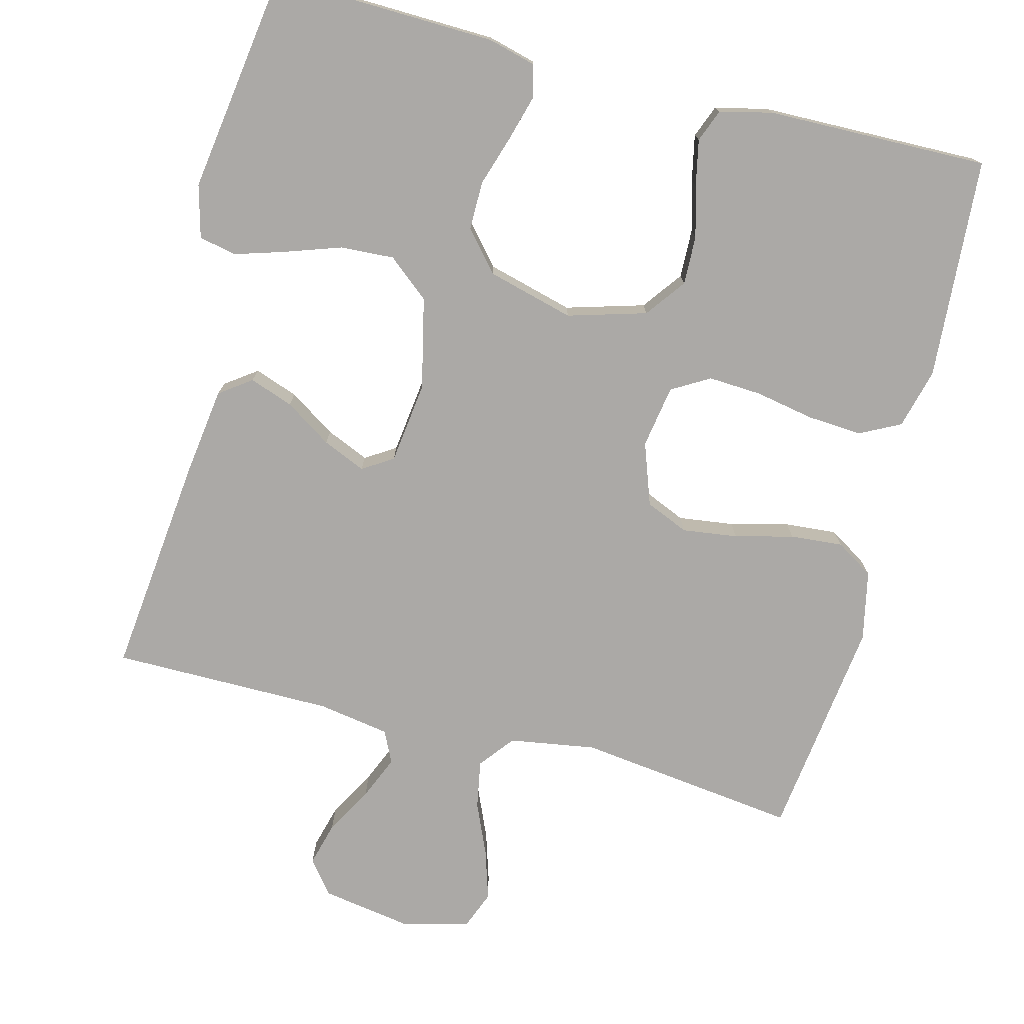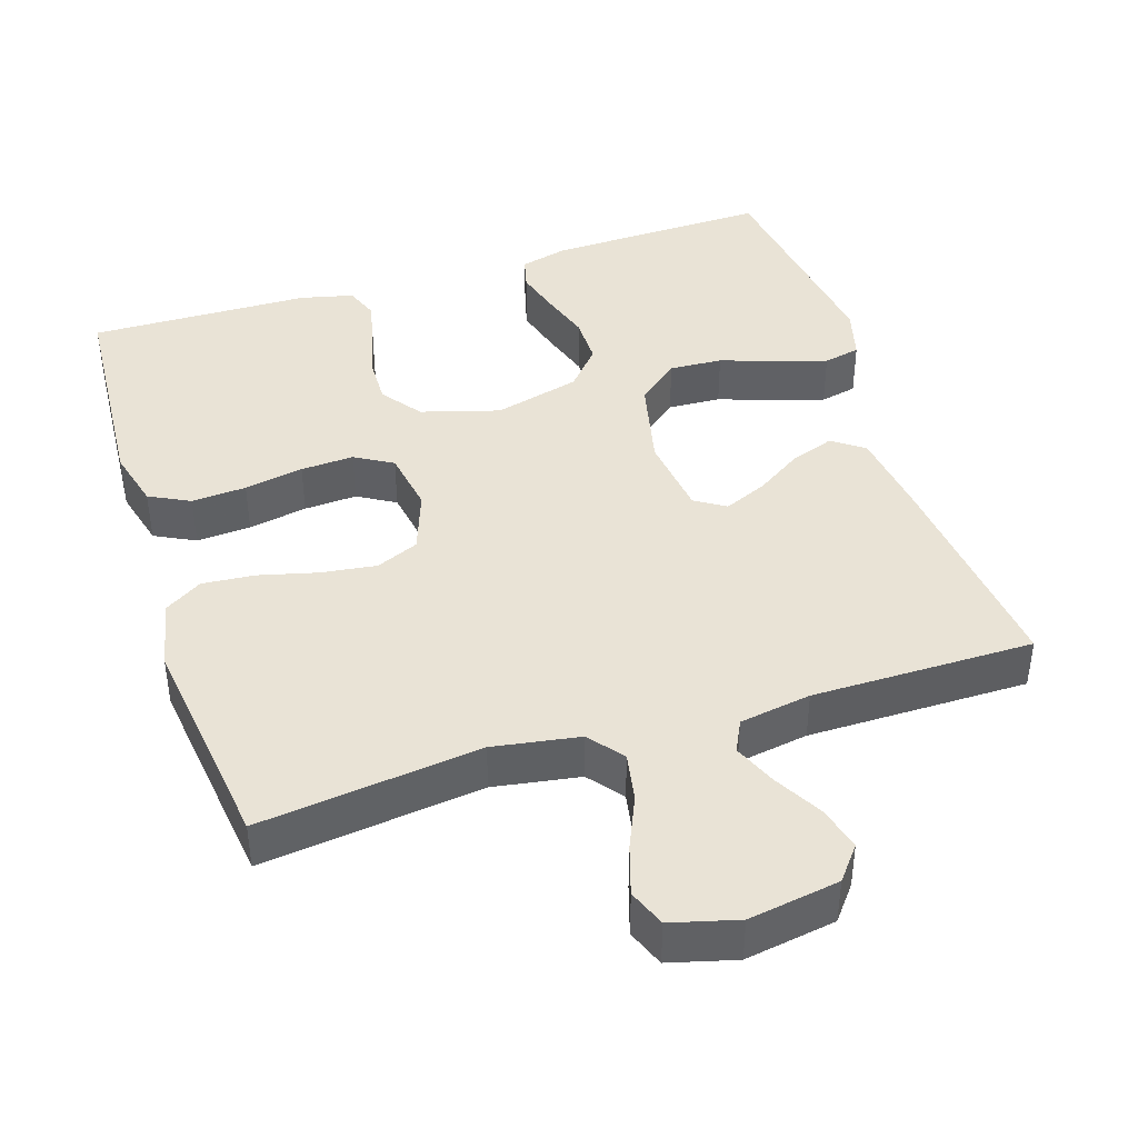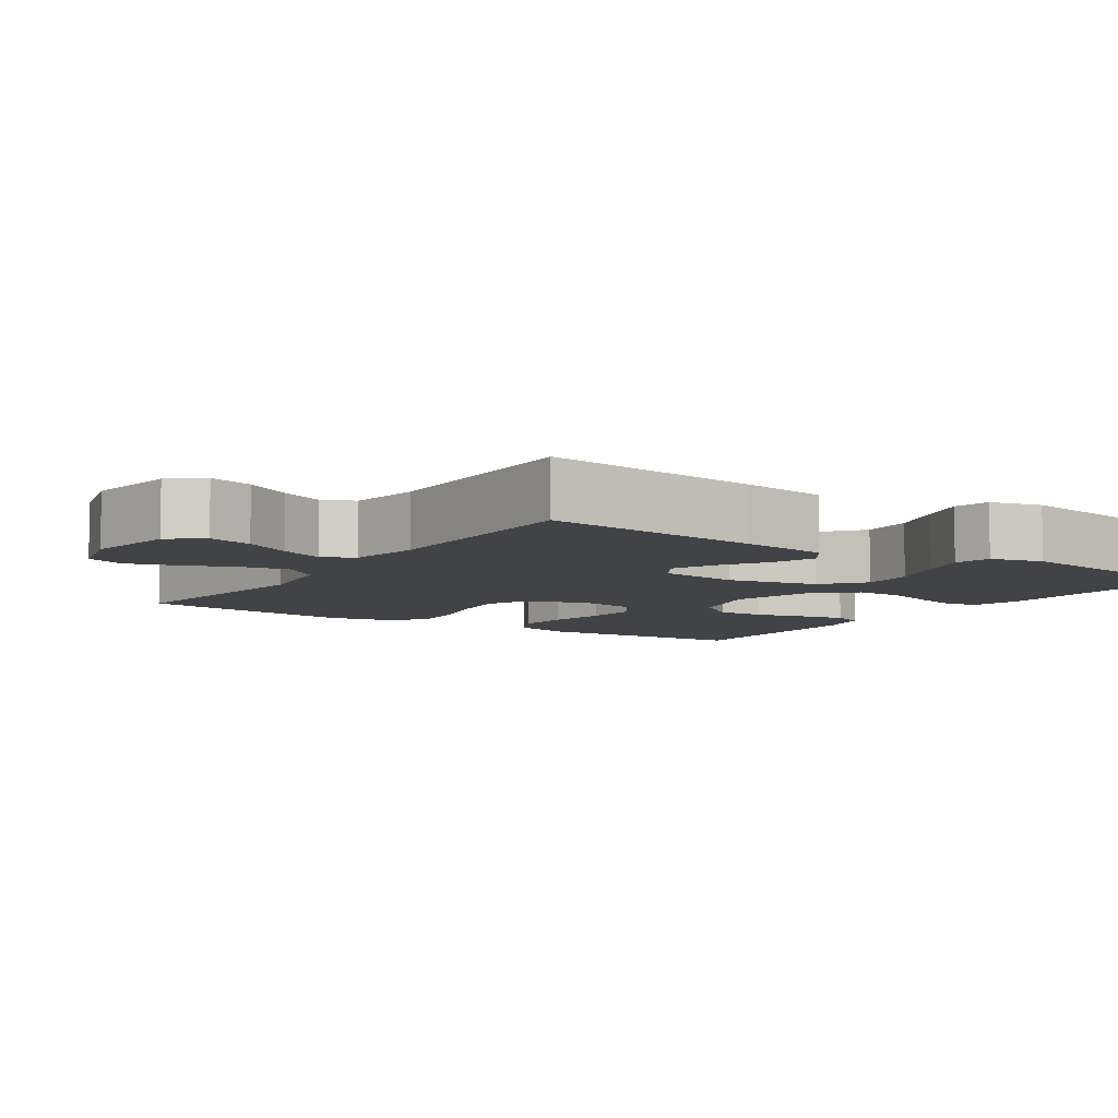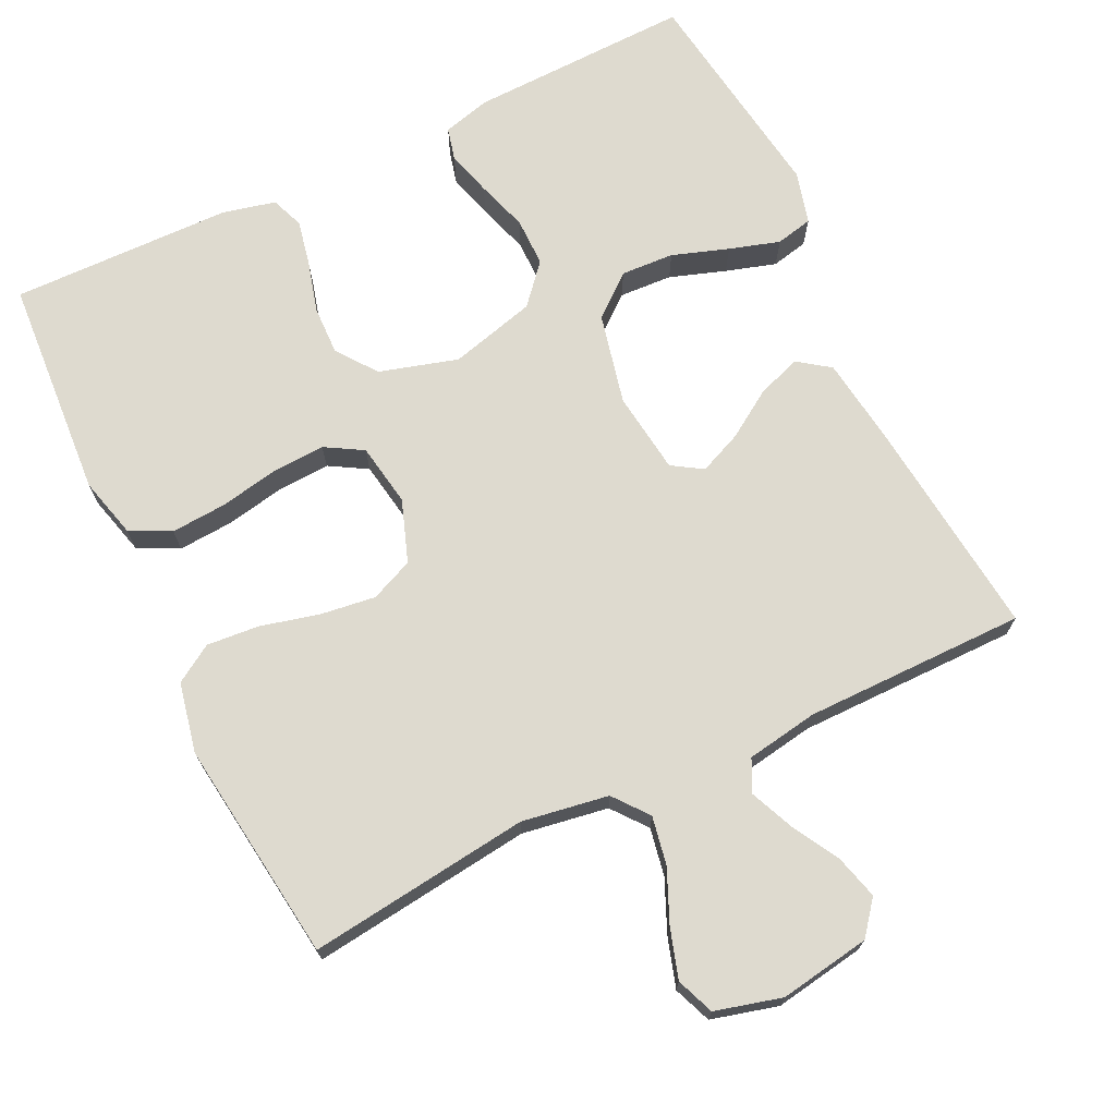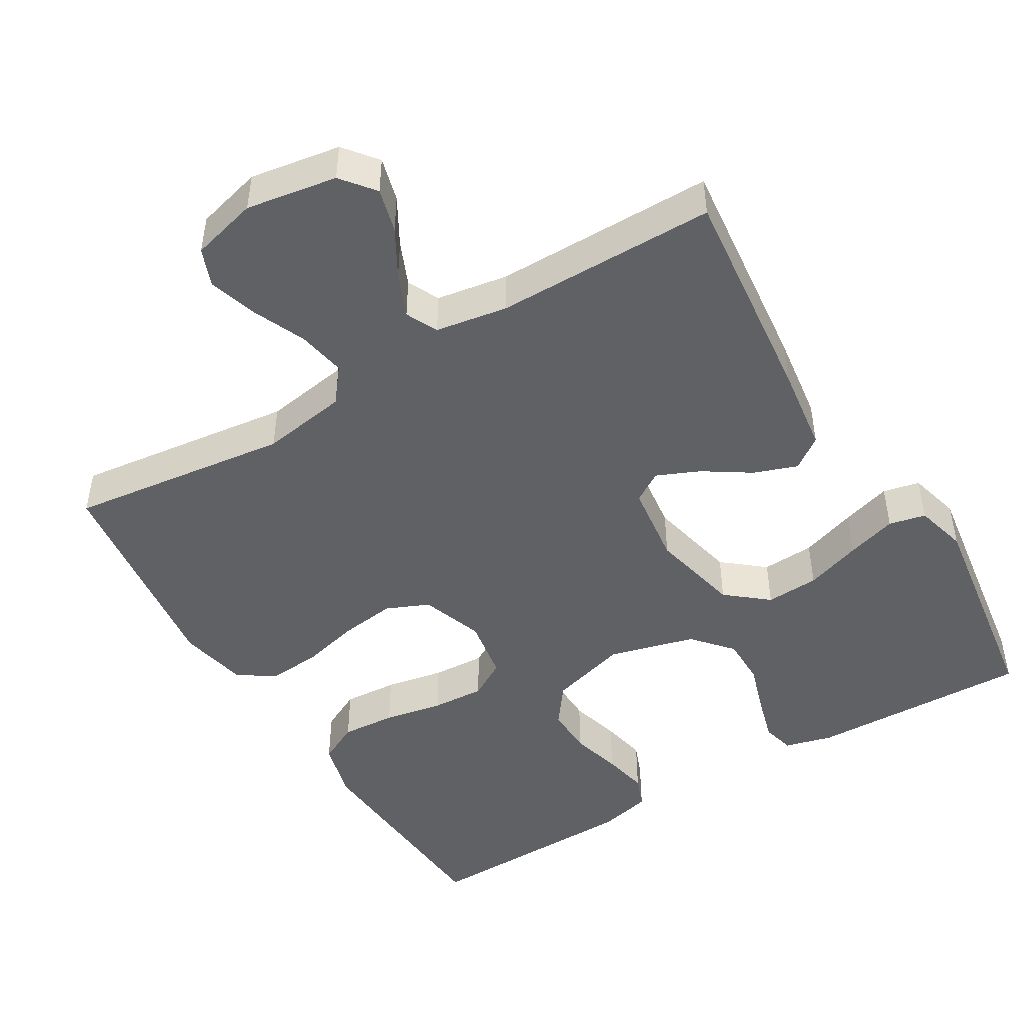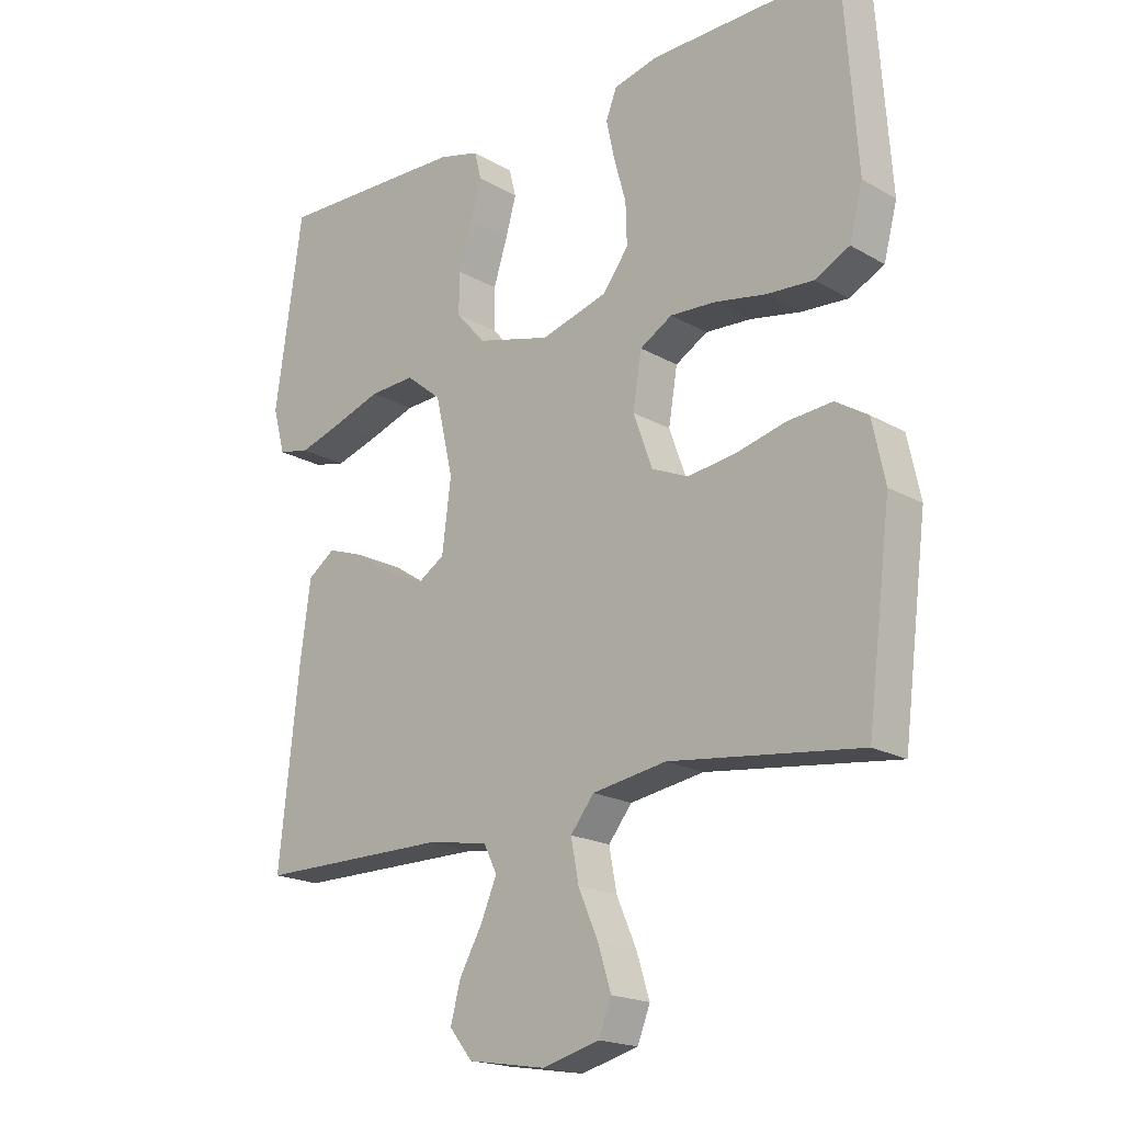
<metadata>
{"format":"obj","ext":"obj","renderer":"f3d","projection":"perspective","resolution":1024,"background":"white","views":[{"elev":-75.6,"azim":-14.5,"up":"+Y"},{"elev":42.0,"azim":162.2,"up":"+Y"},{"elev":-7.3,"azim":-124.0,"up":"+Y"},{"elev":71.0,"azim":154.2,"up":"+Y"},{"elev":-47.3,"azim":-149.1,"up":"+Y"},{"elev":-19.1,"azim":42.8,"up":"+Z"}]}
</metadata>
<code>
v 0.5 0.07 0.5
v 0.521 0.07 0.2
v 0.5 0.07 0.119
v 0.445 0.07 0.091
v 0.371 0.07 0.096
v 0.291 0.07 0.111
v 0.219 0.07 0.115
v 0.168 0.07 0.085
v 0.154 0.07 0
v 0.184 0.07 -0.084
v 0.242 0.07 -0.109
v 0.317 0.07 -0.099
v 0.396 0.07 -0.079
v 0.467 0.07 -0.073
v 0.518 0.07 -0.105
v 0.538 0.07 -0.2
v 0.5 0.07 -0.5
v 0.2 0.07 -0.463
v 0.083 0.07 -0.482
v 0.046 0.07 -0.529
v 0.058 0.07 -0.594
v 0.089 0.07 -0.665
v 0.11 0.07 -0.732
v 0.09 0.07 -0.783
v 0 0.07 -0.807
v -0.123 0.07 -0.787
v -0.159 0.07 -0.742
v -0.143 0.07 -0.682
v -0.107 0.07 -0.618
v -0.082 0.07 -0.559
v -0.103 0.07 -0.516
v -0.2 0.07 -0.5
v -0.5 0.07 -0.5
v -0.468 0.07 -0.2
v -0.452 0.07 -0.081
v -0.409 0.07 -0.05
v -0.35 0.07 -0.071
v -0.287 0.07 -0.112
v -0.229 0.07 -0.137
v -0.188 0.07 -0.111
v -0.174 0.07 0
v -0.202 0.07 0.123
v -0.258 0.07 0.169
v -0.33 0.07 0.165
v -0.406 0.07 0.139
v -0.474 0.07 0.118
v -0.524 0.07 0.129
v -0.543 0.07 0.2
v -0.5 0.07 0.5
v -0.2 0.07 0.492
v -0.135 0.07 0.475
v -0.124 0.07 0.431
v -0.141 0.07 0.37
v -0.163 0.07 0.301
v -0.163 0.07 0.235
v -0.117 0.07 0.182
v 0 0.07 0.151
v 0.106 0.07 0.182
v 0.146 0.07 0.236
v 0.144 0.07 0.302
v 0.125 0.07 0.371
v 0.112 0.07 0.433
v 0.129 0.07 0.477
v 0.2 0.07 0.494
v 0.5 0 0.5
v 0.521 0 0.2
v 0.5 0 0.119
v 0.445 0 0.091
v 0.371 0 0.096
v 0.291 0 0.111
v 0.219 0 0.115
v 0.168 0 0.085
v 0.154 0 0
v 0.184 0 -0.084
v 0.242 0 -0.109
v 0.317 0 -0.099
v 0.396 0 -0.079
v 0.467 0 -0.073
v 0.518 0 -0.105
v 0.538 0 -0.2
v 0.5 0 -0.5
v 0.2 0 -0.463
v 0.083 0 -0.482
v 0.046 0 -0.529
v 0.058 0 -0.594
v 0.089 0 -0.665
v 0.11 0 -0.732
v 0.09 0 -0.783
v 0 0 -0.807
v -0.123 0 -0.787
v -0.159 0 -0.742
v -0.143 0 -0.682
v -0.107 0 -0.618
v -0.082 0 -0.559
v -0.103 0 -0.516
v -0.2 0 -0.5
v -0.5 0 -0.5
v -0.468 0 -0.2
v -0.452 0 -0.081
v -0.409 0 -0.05
v -0.35 0 -0.071
v -0.287 0 -0.112
v -0.229 0 -0.137
v -0.188 0 -0.111
v -0.174 0 0
v -0.202 0 0.123
v -0.258 0 0.169
v -0.33 0 0.165
v -0.406 0 0.139
v -0.474 0 0.118
v -0.524 0 0.129
v -0.543 0 0.2
v -0.5 0 0.5
v -0.2 0 0.492
v -0.135 0 0.475
v -0.124 0 0.431
v -0.141 0 0.37
v -0.163 0 0.301
v -0.163 0 0.235
v -0.117 0 0.182
v 0 0 0.151
v 0.106 0 0.182
v 0.146 0 0.236
v 0.144 0 0.302
v 0.125 0 0.371
v 0.112 0 0.433
v 0.129 0 0.477
v 0.2 0 0.494
f 4 5 6
f 3 4 6
f 2 3 6
f 1 2 6
f 64 1 6
f 63 64 6
f 62 63 6
f 61 62 6
f 60 61 6
f 59 60 6 7
f 58 59 7 8
f 57 58 8 9
f 56 57 9 10
f 52 53 54
f 51 52 54
f 50 51 54
f 49 50 54
f 48 49 54
f 47 48 54
f 46 47 54
f 45 46 54
f 44 45 54
f 43 44 54 55
f 42 43 55 56
f 36 37 38
f 35 36 38
f 34 35 38
f 33 34 38
f 32 33 38
f 31 32 38 39
f 30 31 39 40
f 27 28 29
f 26 27 29
f 25 26 29
f 24 25 29
f 23 24 29
f 22 23 29
f 21 22 29
f 20 21 29 30
f 30 40 41
f 20 30 41
f 19 20 41
f 16 17 18
f 15 16 18
f 14 15 18
f 13 14 18
f 12 13 18
f 11 12 18 19
f 42 56 10
f 41 42 10
f 19 41 10
f 10 11 19
f 70 69 68
f 70 68 67
f 70 67 66
f 70 66 65
f 70 65 128
f 70 128 127
f 70 127 126
f 70 126 125
f 70 125 124
f 71 70 124 123
f 72 71 123 122
f 73 72 122 121
f 74 73 121 120
f 118 117 116
f 118 116 115
f 118 115 114
f 118 114 113
f 118 113 112
f 118 112 111
f 118 111 110
f 118 110 109
f 118 109 108
f 119 118 108 107
f 120 119 107 106
f 102 101 100
f 102 100 99
f 102 99 98
f 102 98 97
f 102 97 96
f 103 102 96 95
f 104 103 95 94
f 93 92 91
f 93 91 90
f 93 90 89
f 93 89 88
f 93 88 87
f 93 87 86
f 93 86 85
f 94 93 85 84
f 105 104 94
f 105 94 84
f 105 84 83
f 82 81 80
f 82 80 79
f 82 79 78
f 82 78 77
f 82 77 76
f 83 82 76 75
f 74 120 106
f 74 106 105
f 74 105 83
f 83 75 74
f 1 65 66 2
f 2 66 67 3
f 3 67 68 4
f 4 68 69 5
f 5 69 70 6
f 6 70 71 7
f 7 71 72 8
f 8 72 73 9
f 9 73 74 10
f 10 74 75 11
f 11 75 76 12
f 12 76 77 13
f 13 77 78 14
f 14 78 79 15
f 15 79 80 16
f 16 80 81 17
f 17 81 82 18
f 18 82 83 19
f 19 83 84 20
f 20 84 85 21
f 21 85 86 22
f 22 86 87 23
f 23 87 88 24
f 24 88 89 25
f 25 89 90 26
f 26 90 91 27
f 27 91 92 28
f 28 92 93 29
f 29 93 94 30
f 30 94 95 31
f 31 95 96 32
f 32 96 97 33
f 33 97 98 34
f 34 98 99 35
f 35 99 100 36
f 36 100 101 37
f 37 101 102 38
f 38 102 103 39
f 39 103 104 40
f 40 104 105 41
f 41 105 106 42
f 42 106 107 43
f 43 107 108 44
f 44 108 109 45
f 45 109 110 46
f 46 110 111 47
f 47 111 112 48
f 48 112 113 49
f 49 113 114 50
f 50 114 115 51
f 51 115 116 52
f 52 116 117 53
f 53 117 118 54
f 54 118 119 55
f 55 119 120 56
f 56 120 121 57
f 57 121 122 58
f 58 122 123 59
f 59 123 124 60
f 60 124 125 61
f 61 125 126 62
f 62 126 127 63
f 63 127 128 64
f 64 128 65 1

</code>
